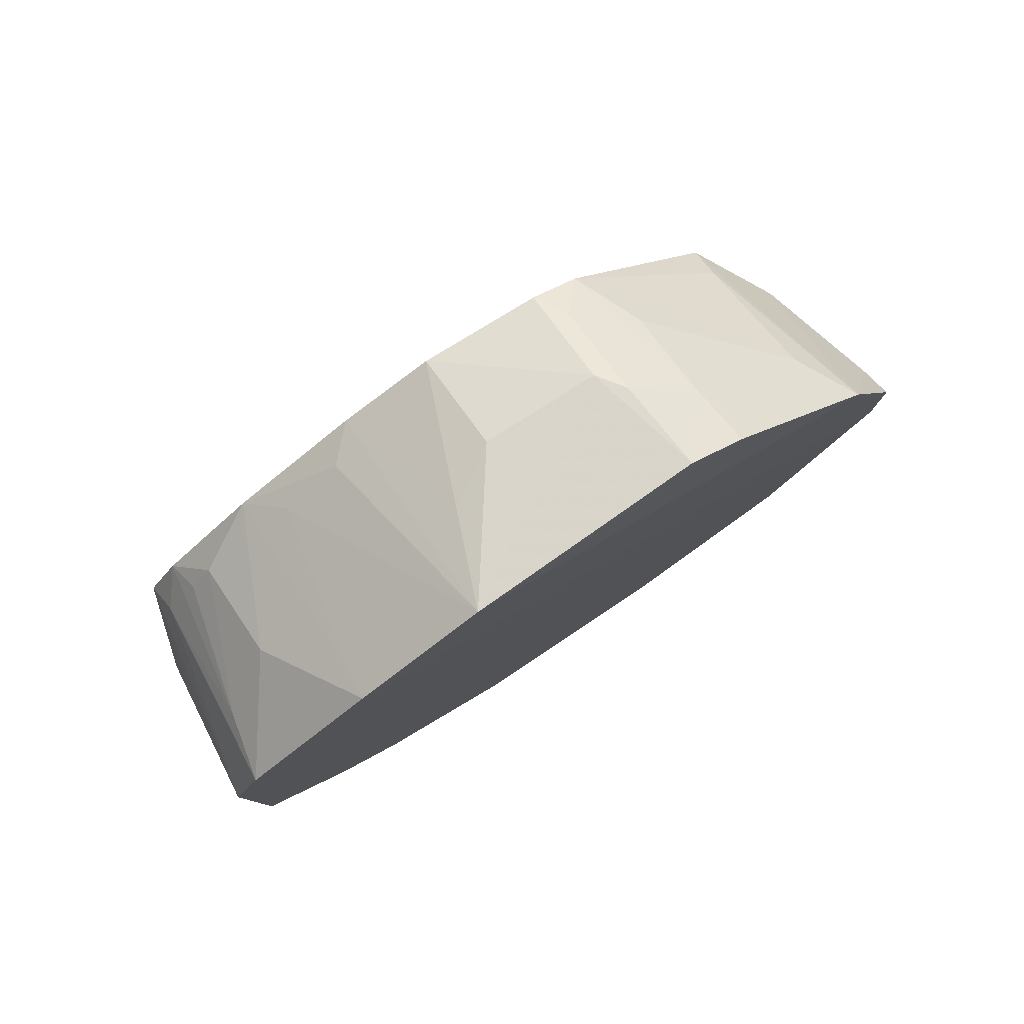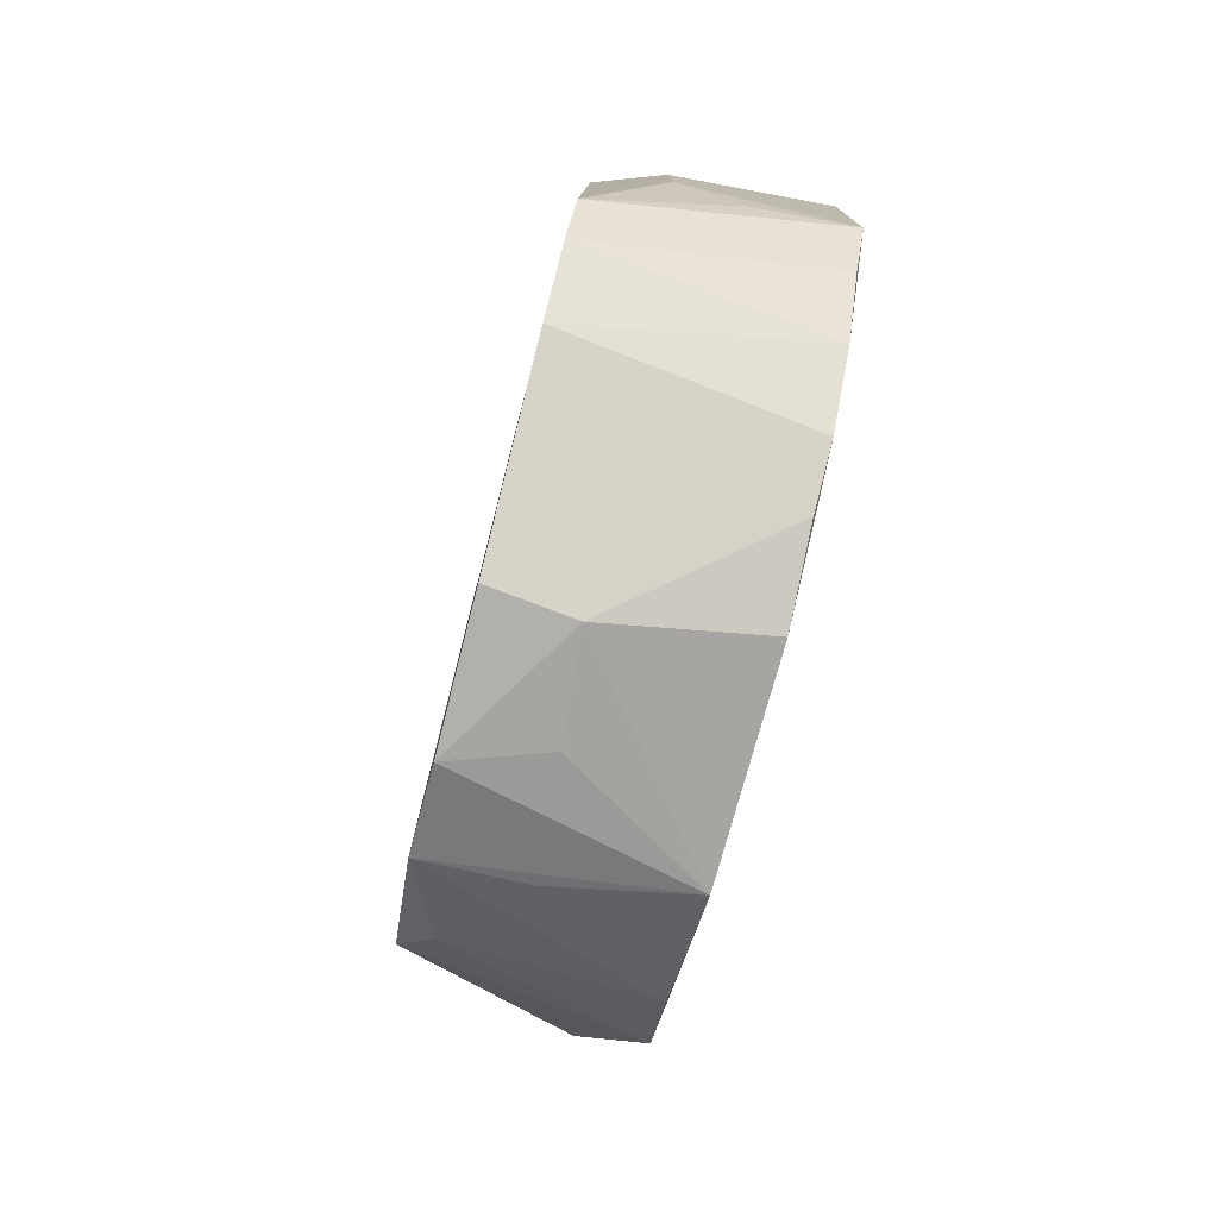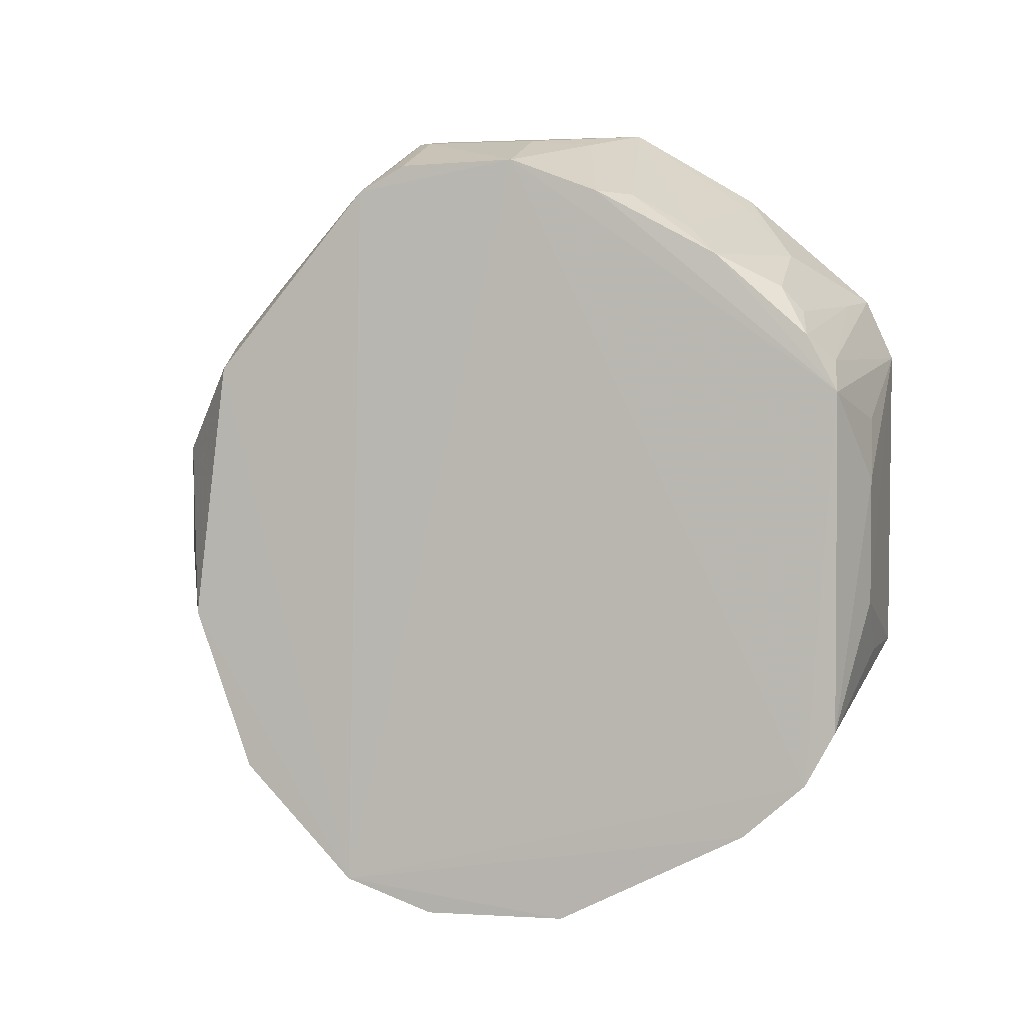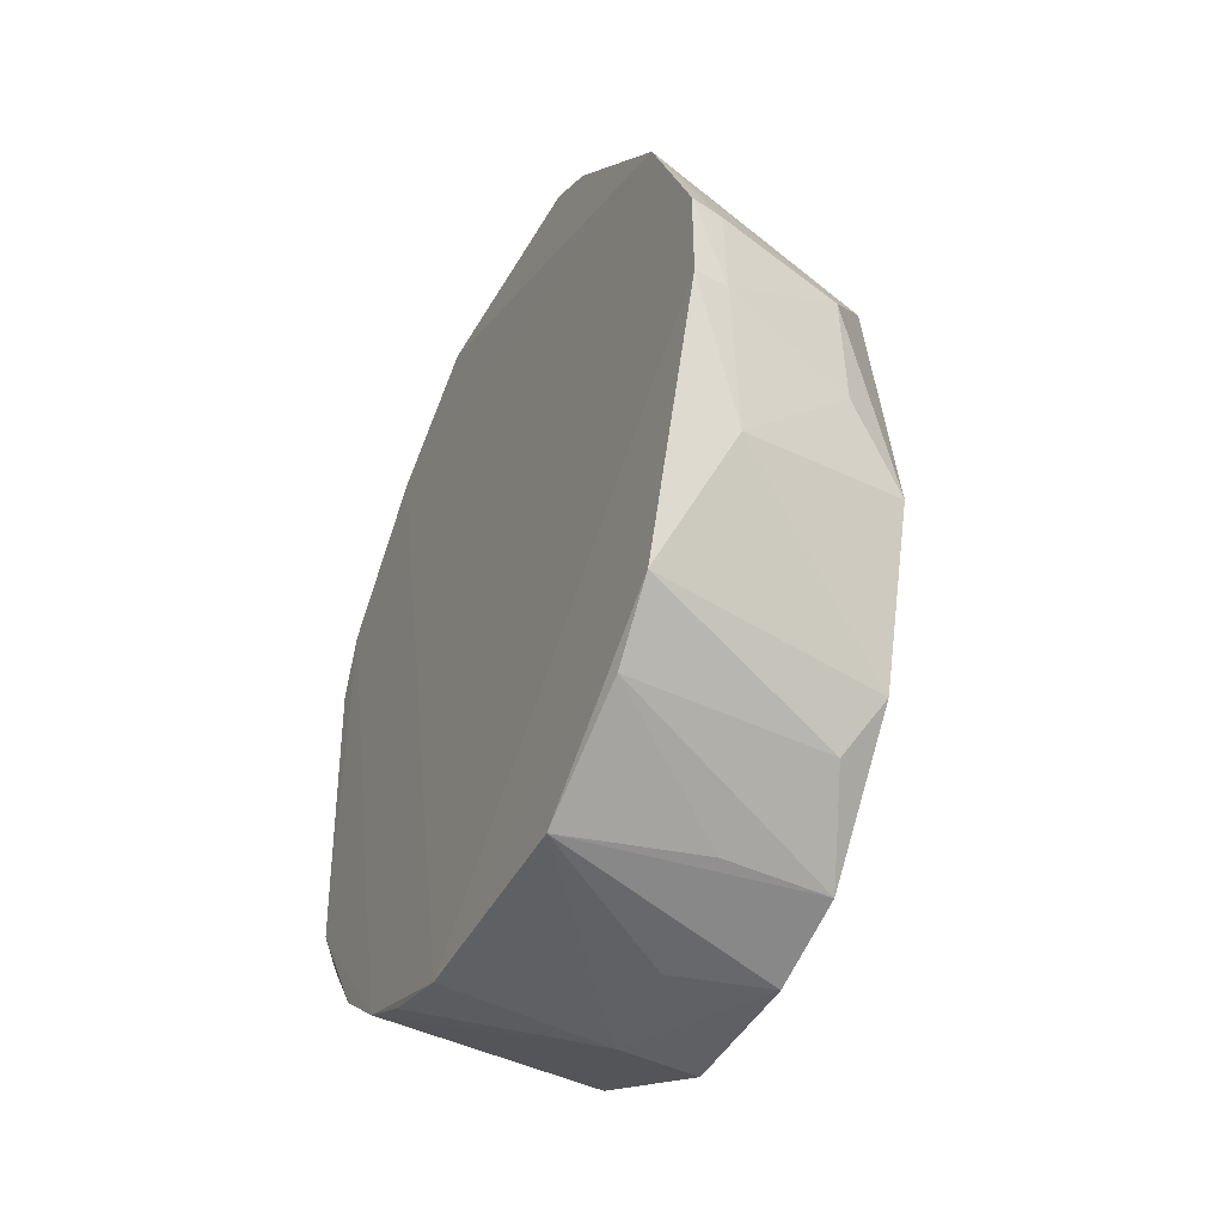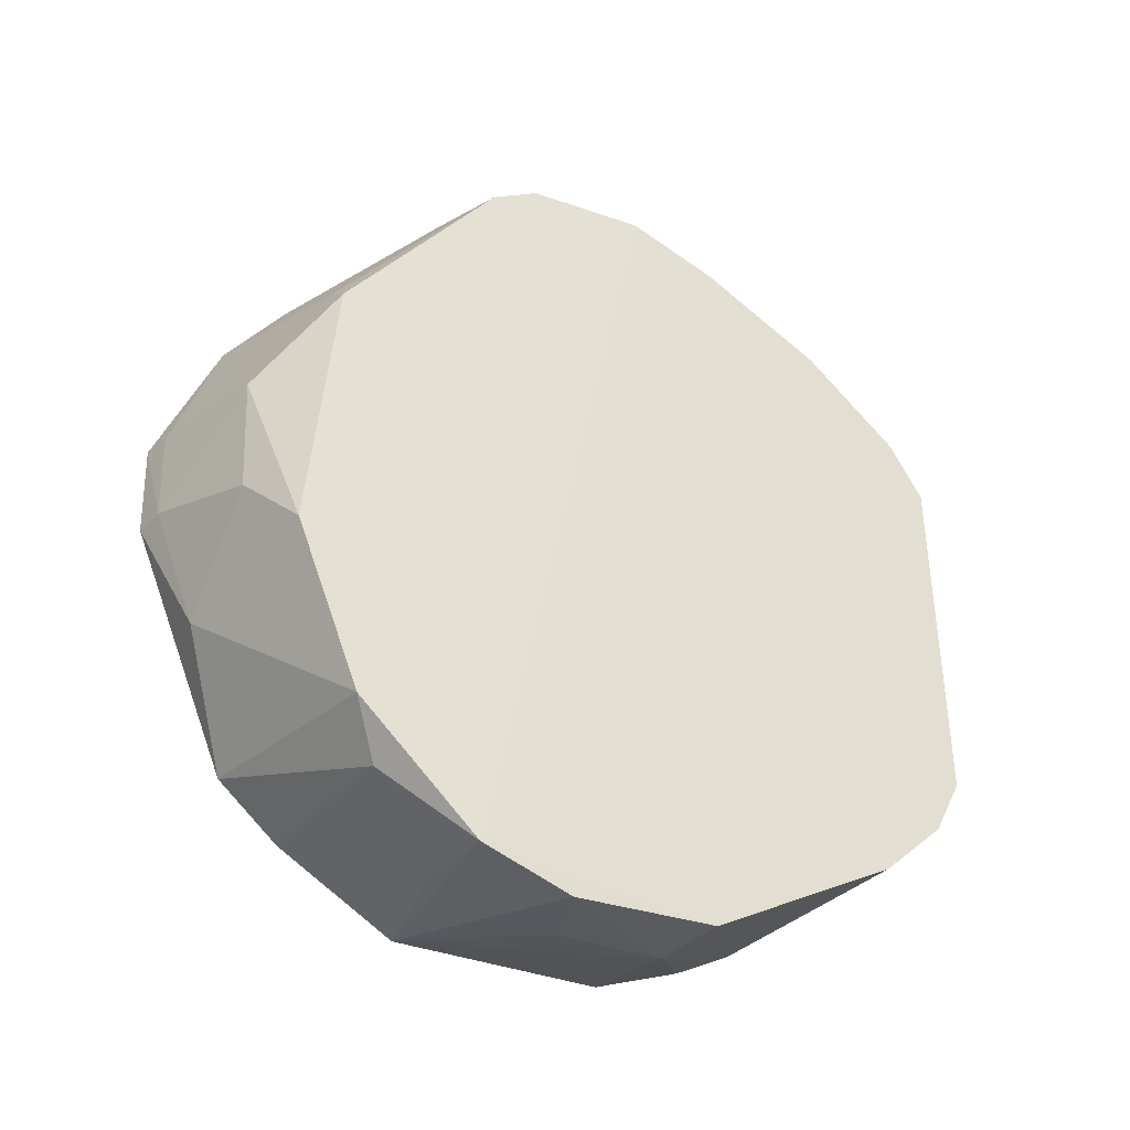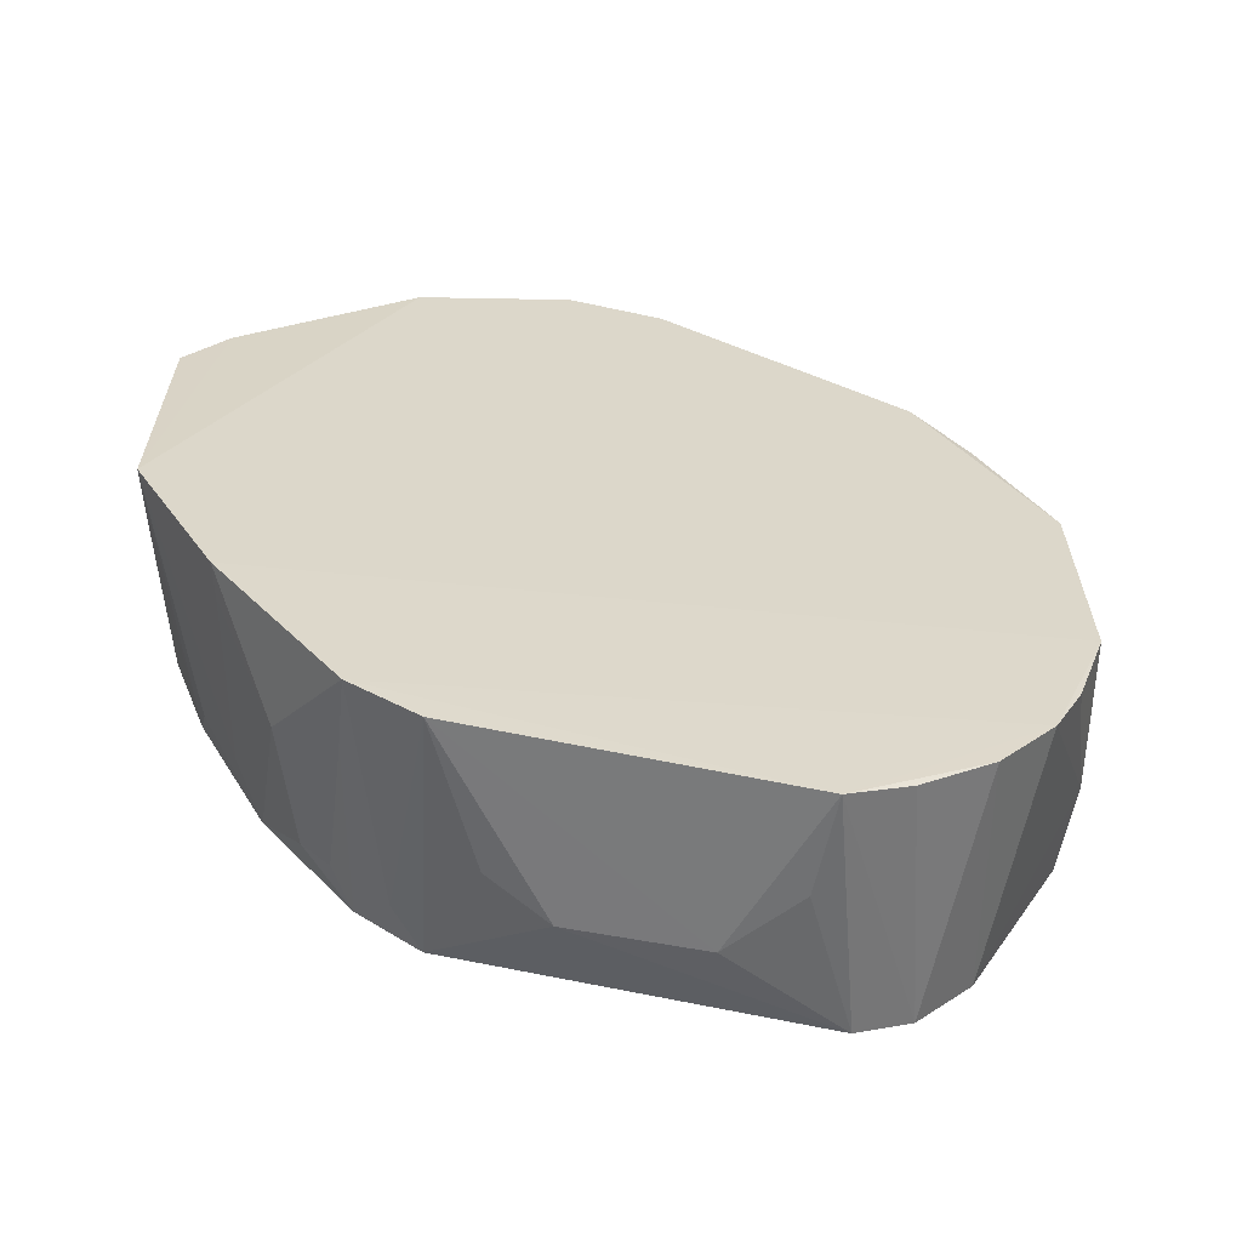
<metadata>
{"format":"obj","ext":"obj","renderer":"f3d","projection":"perspective","resolution":1024,"background":"white","views":[{"elev":79.6,"azim":57.1,"up":"+Z"},{"elev":-77.4,"azim":-14.6,"up":"+Z"},{"elev":3.4,"azim":-75.3,"up":"+Z"},{"elev":-43.6,"azim":154.3,"up":"+Z"},{"elev":-32.4,"azim":-118.6,"up":"+Z"},{"elev":-60.1,"azim":78.3,"up":"+Y"}]}
</metadata>
<code>
v 0.01055 -0.0252 0.06614
v 0.008409 0.01378 -0.1332
v 0.01257 0.04632 0.1455
v 0.0107 0.3393 0.02391
v -0.1004 0.00352 -0.1309
v 0.008936 0.1131 -0.1861
v 0.01145 -0.01253 0.09419
v 0.008634 -0.0249 -0.07429
v -0.09119 0.1984 0.1572
v 0.01031 0.3387 -0.0178
v -0.1006 0.03199 -0.1561
v -0.09549 -0.009125 0.04952
v 0.008708 0.04464 -0.1584
v 0.007594 -0.009815 -0.1015
v 0.008308 0.211 0.1797
v 0.01144 0.3089 0.08991
v -0.09355 0.3051 -0.05963
v -0.1001 0.2245 -0.187
v -0.07997 -0.006523 0.06395
v -0.06556 -0.02225 0.008382
v -0.09212 0.1449 0.1587
v -0.0622 0.1225 -0.2007
v 0.01236 0.1043 0.1801
v -0.01818 0.234 0.1598
v -0.06392 0.3195 -0.03177
v -0.09135 0.2201 0.1454
v 0.008141 0.2938 -0.129
v -0.07831 0.01878 0.09823
v -0.06516 -0.02225 -0.04874
v -0.04982 -0.02059 0.03643
v -0.04584 0.1987 0.1727
v 0.007846 0.07188 -0.1719
v 0.007533 0.2116 -0.1852
v -0.1001 0.1185 -0.2
v 0.008878 0.2375 0.1624
v -0.004973 0.3362 -0.01685
v -0.09098 0.2913 0.06081
v -0.01627 0.2909 0.1015
v -0.0965 0.2771 -0.1344
v -0.07817 0.008551 0.08664
v -0.03288 0.02014 0.1151
v -0.07823 0.08957 0.1422
v -0.09249 0.04765 0.1131
v -0.09941 -0.009952 -0.1061
v -0.03338 0.2074 0.1739
v -0.04625 0.146 0.1725
v -0.0997 0.1837 -0.2012
v 0.006463 0.2664 -0.154
v -0.0618 0.3206 0.02083
v -0.01642 0.3205 -0.07371
v -0.06077 0.2335 0.1452
v -0.07571 0.29 0.07243
v -0.08299 0.2628 -0.1567
v -0.01851 -0.006139 0.09121
v -0.09372 0.005163 0.07558
v -0.09238 0.1038 0.1432
v -0.001858 0.04775 0.142
v -0.07707 0.06249 0.127
v -0.03595 -0.02168 -0.07454
v -0.07667 0.2068 0.1591
v -0.0292 0.1204 0.1717
v -0.05797 0.1698 -0.1981
v -0.05382 0.2242 -0.1841
v -0.00373 0.3363 0.02347
f 7 6 3
f 8 7 1
f 10 3 6
f 11 2 5
f 13 6 7
f 13 2 11
f 13 8 2
f 13 7 8
f 14 8 5
f 14 5 2
f 14 2 8
f 16 10 4
f 16 3 10
f 18 11 5
f 19 12 1
f 19 1 7
f 21 5 12
f 21 18 5
f 22 13 11
f 23 3 16
f 26 21 9
f 26 18 21
f 27 10 6
f 29 8 1
f 29 1 20
f 30 20 1
f 30 1 12
f 30 12 20
f 31 9 21
f 31 23 15
f 32 22 6
f 32 6 13
f 32 13 22
f 33 6 22
f 33 27 6
f 34 22 11
f 34 11 18
f 35 23 16
f 35 15 23
f 35 24 15
f 35 16 24
f 36 4 10
f 37 17 18
f 37 18 26
f 38 24 16
f 39 18 17
f 41 7 3
f 43 28 41
f 44 5 8
f 44 12 5
f 44 29 20
f 44 20 12
f 45 31 15
f 45 15 24
f 45 24 26
f 45 9 31
f 46 31 21
f 46 23 31
f 47 18 33
f 47 34 18
f 47 22 34
f 48 27 33
f 49 36 25
f 49 25 17
f 49 17 37
f 49 37 16
f 50 36 10
f 50 17 25
f 50 25 36
f 50 39 17
f 50 10 27
f 50 27 39
f 51 38 26
f 51 26 24
f 51 24 38
f 52 37 26
f 52 26 38
f 52 38 16
f 52 16 37
f 53 39 27
f 53 18 39
f 53 48 18
f 53 27 48
f 54 19 7
f 54 28 40
f 54 41 28
f 54 7 41
f 55 40 28
f 55 12 19
f 55 54 40
f 55 19 54
f 55 43 12
f 55 28 43
f 56 42 23
f 56 43 42
f 56 21 12
f 56 12 43
f 57 43 41
f 57 41 3
f 57 3 23
f 58 23 42
f 58 42 43
f 58 57 23
f 58 43 57
f 59 44 8
f 59 8 29
f 59 29 44
f 60 45 26
f 60 26 9
f 60 9 45
f 61 46 21
f 61 23 46
f 61 56 23
f 61 21 56
f 62 47 33
f 62 33 22
f 62 22 47
f 63 48 33
f 63 33 18
f 63 18 48
f 64 4 36
f 64 36 49
f 64 49 16
f 64 16 4

</code>
